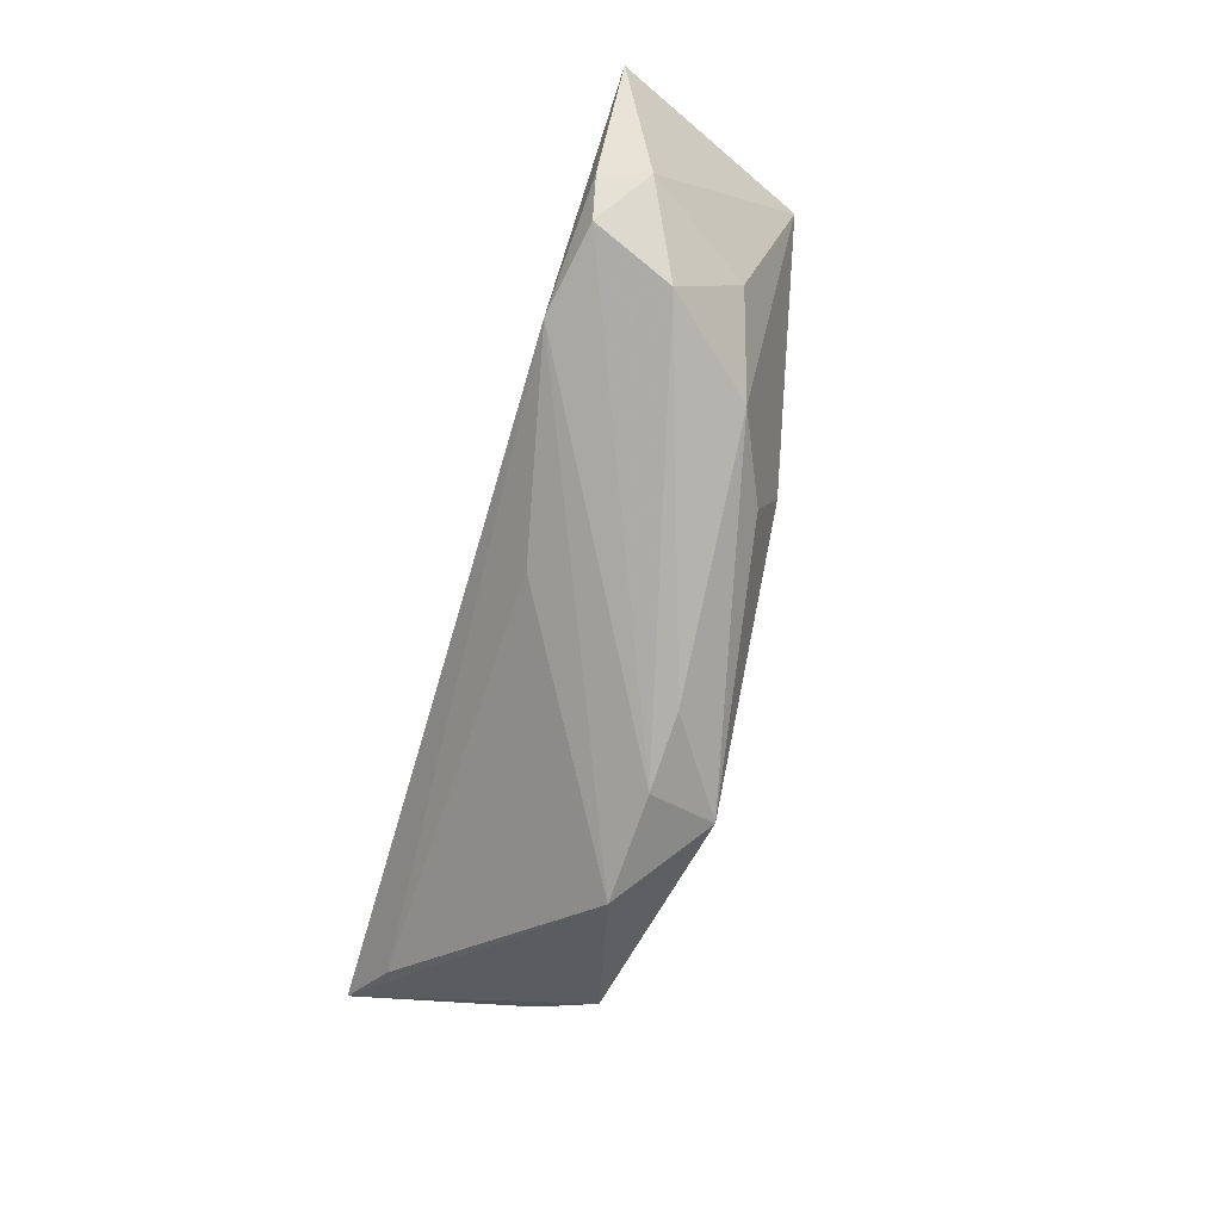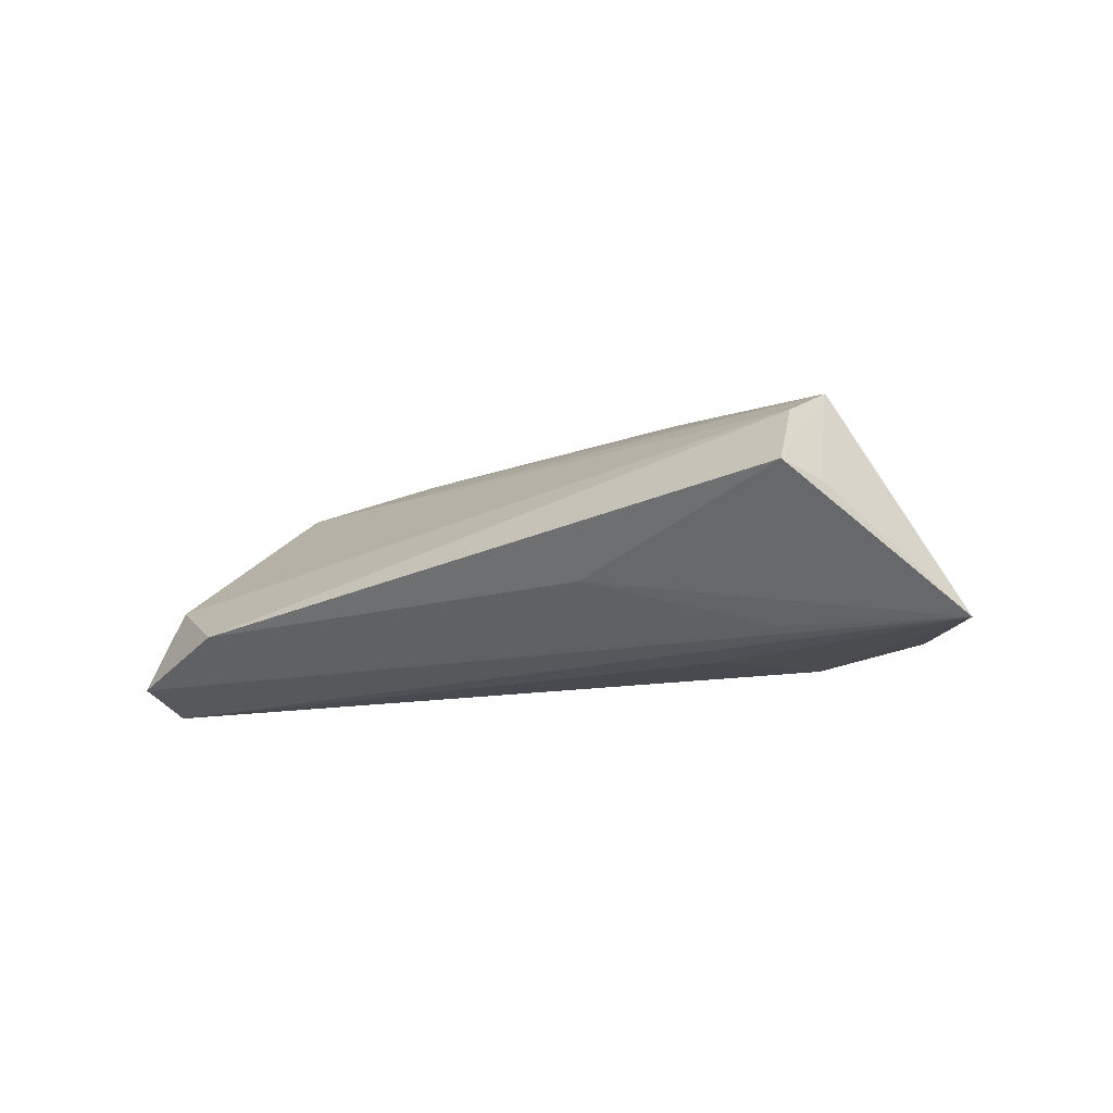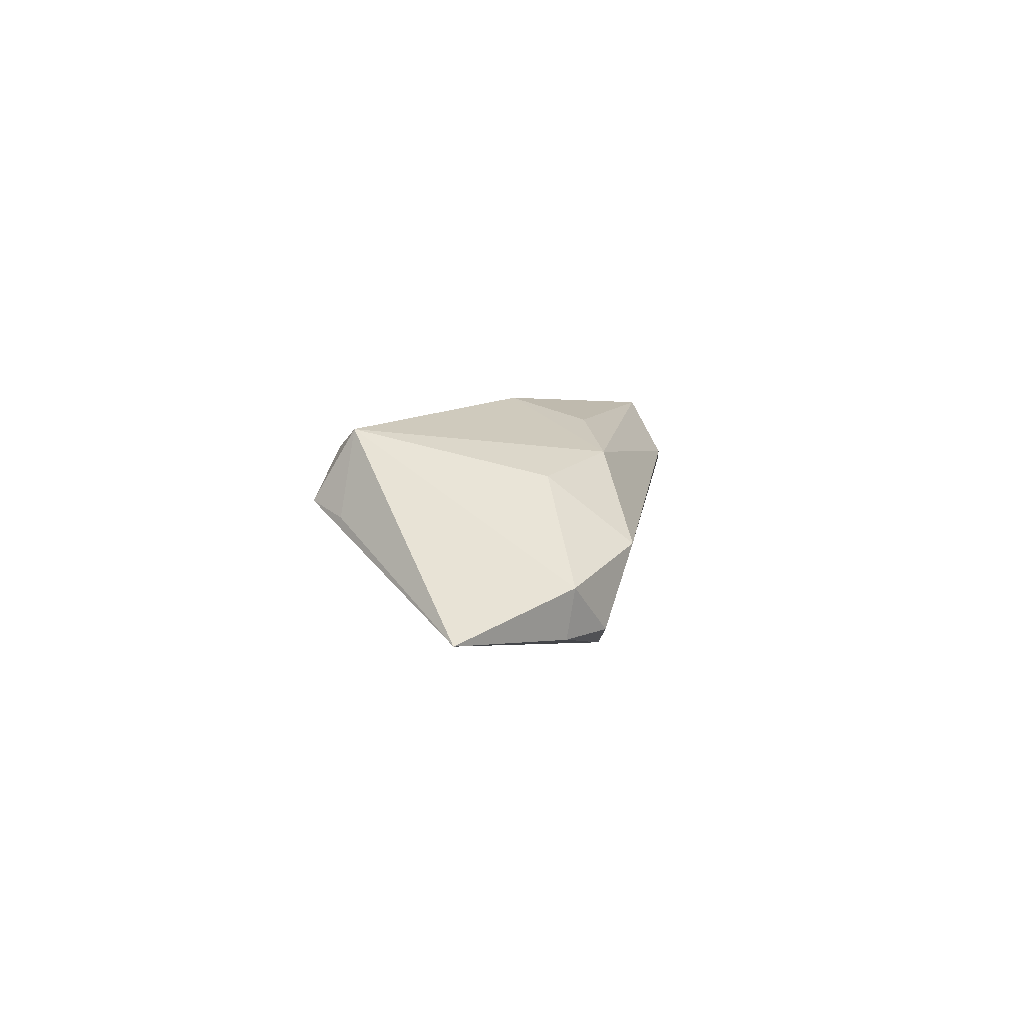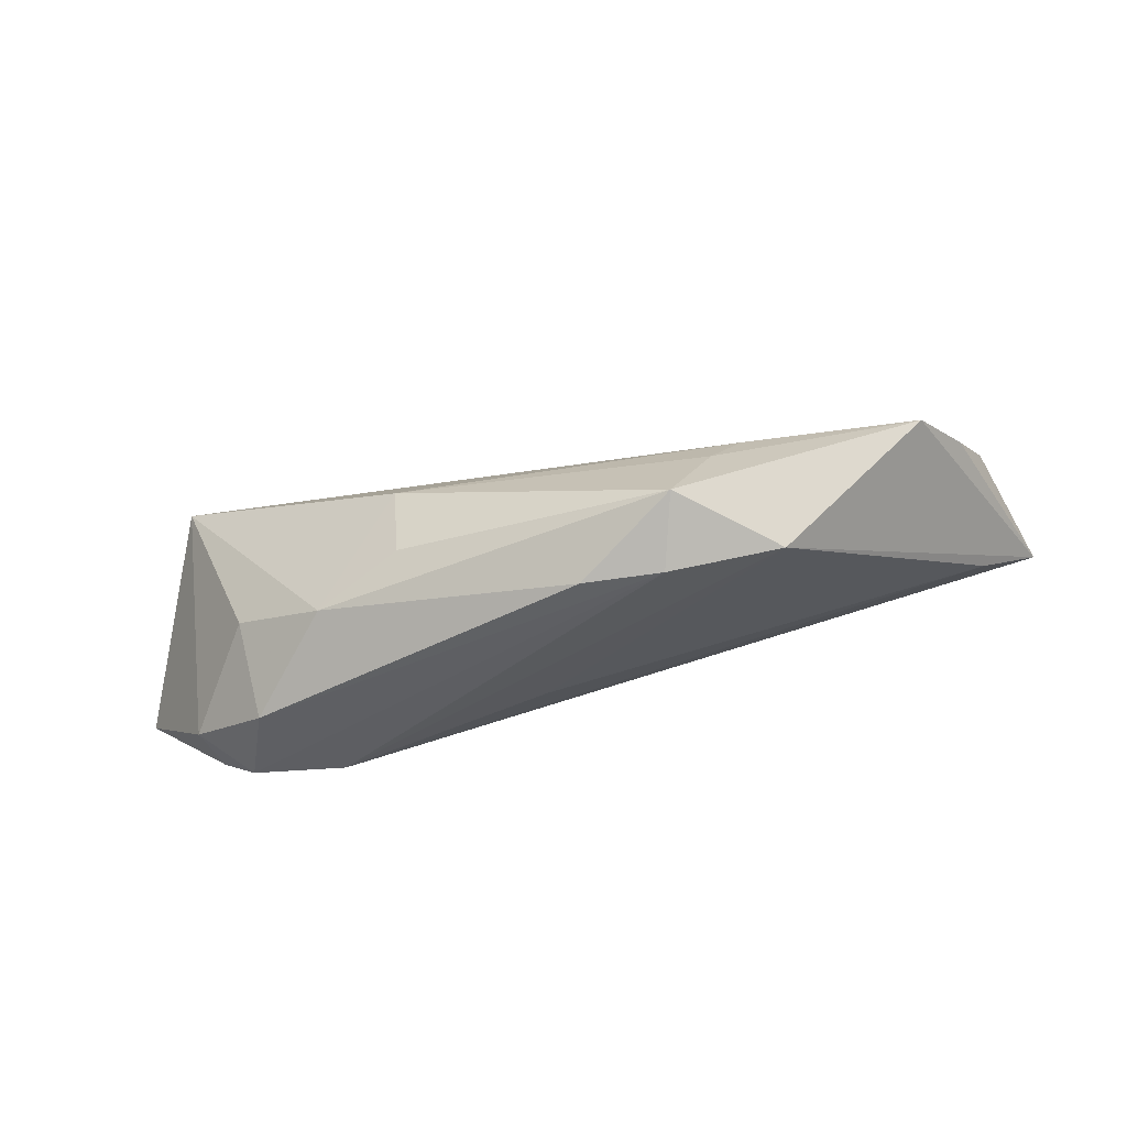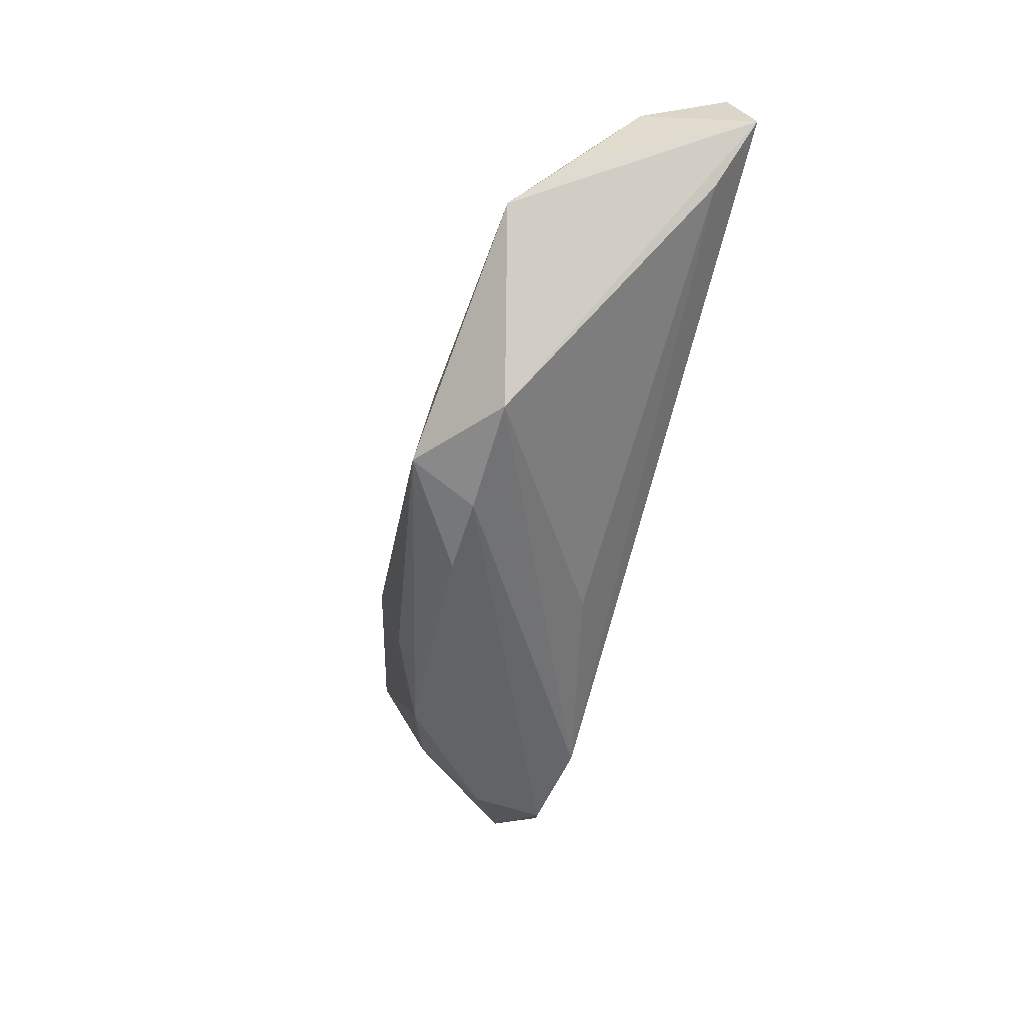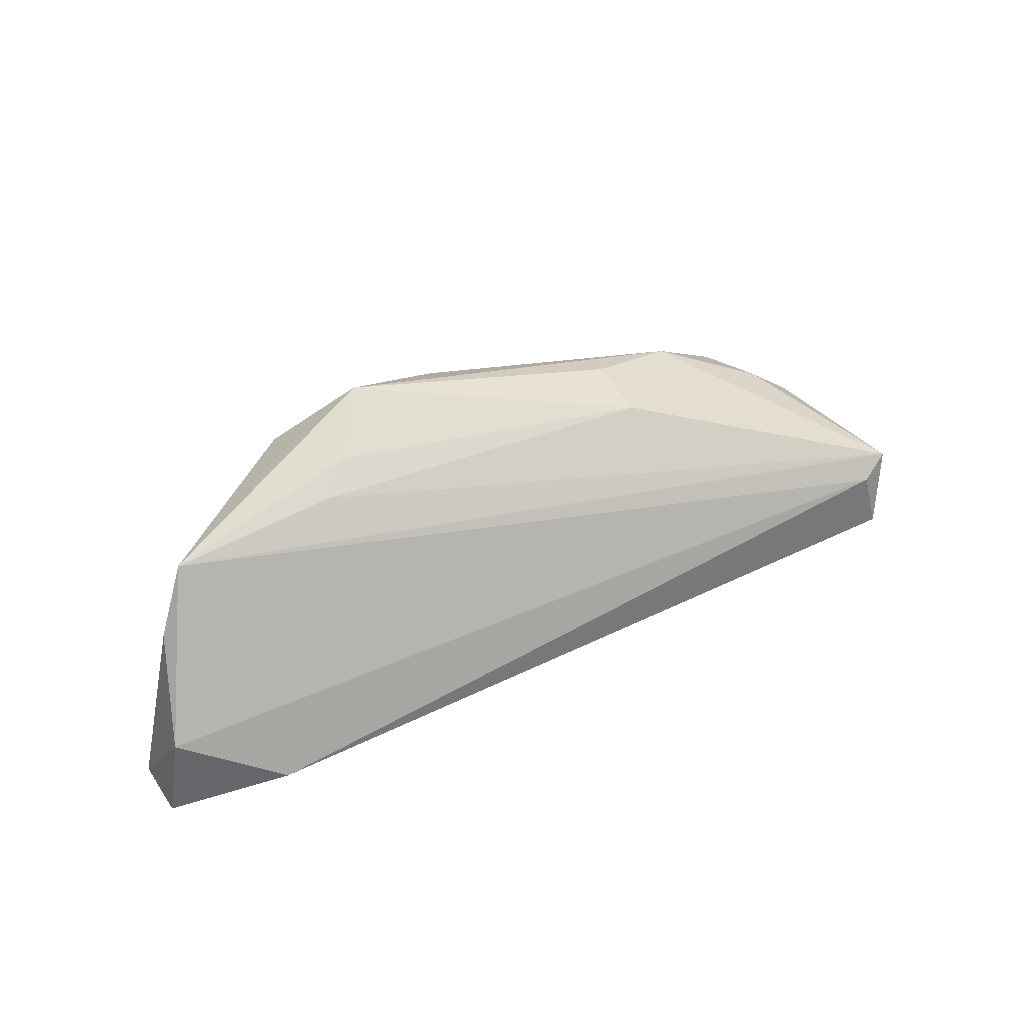
<metadata>
{"format":"obj","ext":"obj","renderer":"f3d","projection":"perspective","resolution":1024,"background":"white","views":[{"elev":-76.6,"azim":-106.6,"up":"+Y"},{"elev":-13.5,"azim":-143.0,"up":"+Z"},{"elev":-1.5,"azim":-87.7,"up":"+Z"},{"elev":-60.0,"azim":11.8,"up":"+Y"},{"elev":-55.8,"azim":75.7,"up":"+Y"},{"elev":59.8,"azim":156.8,"up":"+Z"}]}
</metadata>
<code>
v -0.03766 0.006725 -0.01339
v -0.03168 -0.01339 -0.01533
v 0.04497 0.02097 -0.007197
v -0.02461 -0.0002141 -0.01533
v -0.01502 0.01611 -0.006554
v -0.01767 -0.001995 0.01733
v 0.06169 0.01702 -0.01244
v -0.04349 -0.01418 -0.01317
v 0.05438 0.001258 0.008047
v -0.05017 -0.01056 -0.008111
v -0.06061 0.003061 -0.01451
v -0.03937 -0.01761 -0.002733
v 0.05559 0.00201 -0.01131
v 0.02697 -0.00508 0.01702
v -0.04973 0.01568 0.01076
v -0.01747 -0.01158 0.01431
v -0.02875 -0.01414 0.009262
v 0.005144 -0.02268 0.01136
v -0.04109 -0.00713 0.005524
v 0.02304 -0.009614 0.01824
v -0.04625 0.01778 0.009
v -0.04679 0.02097 0.002383
v -0.04841 -0.009504 -0.01426
v 0.01784 -0.01912 0.01977
v 0.03001 -0.0214 0.01047
v 0.05818 0.01348 -0.001063
v -0.003254 -0.01349 -0.009178
v 0.04934 -0.004203 0.01508
v 0.0154 -0.02302 0.011
v -0.04975 0.01727 0.0002396
v 0.0631 0.008559 -0.01533
f 7 31 11
f 31 28 25
f 29 2 25
f 11 31 4
f 4 2 11
f 31 2 4
f 11 22 5
f 31 7 26
f 11 2 23
f 29 25 24
f 24 25 28
f 27 25 2
f 1 7 11
f 11 5 1
f 1 5 7
f 3 5 22
f 7 5 3
f 3 26 7
f 9 28 31
f 31 26 9
f 9 26 28
f 30 22 11
f 11 15 30
f 30 15 22
f 18 12 29
f 17 12 18
f 29 24 18
f 18 24 17
f 8 23 2
f 8 2 29
f 29 12 8
f 11 23 10
f 10 15 11
f 23 8 10
f 10 8 12
f 17 15 19
f 19 12 17
f 15 10 19
f 19 10 12
f 6 15 17
f 13 2 31
f 13 27 2
f 31 25 13
f 25 27 13
f 26 3 21
f 28 26 21
f 21 15 28
f 22 15 21
f 21 3 22
f 20 24 28
f 20 6 24
f 17 24 16
f 16 6 17
f 24 6 16
f 14 20 28
f 6 20 14
f 28 15 14
f 15 6 14

</code>
